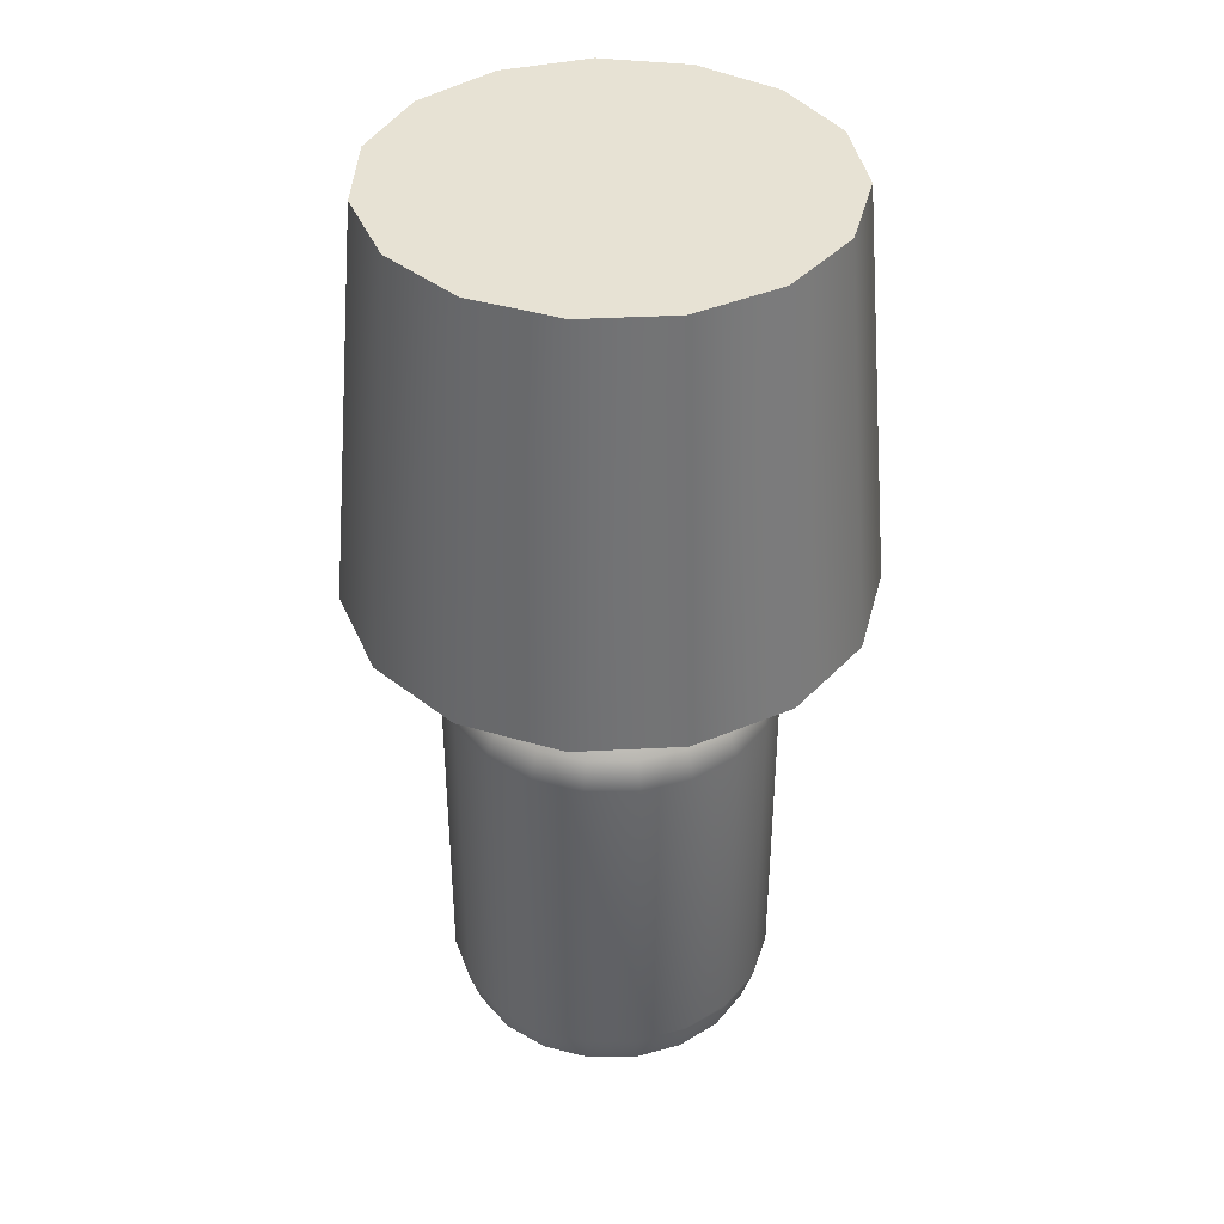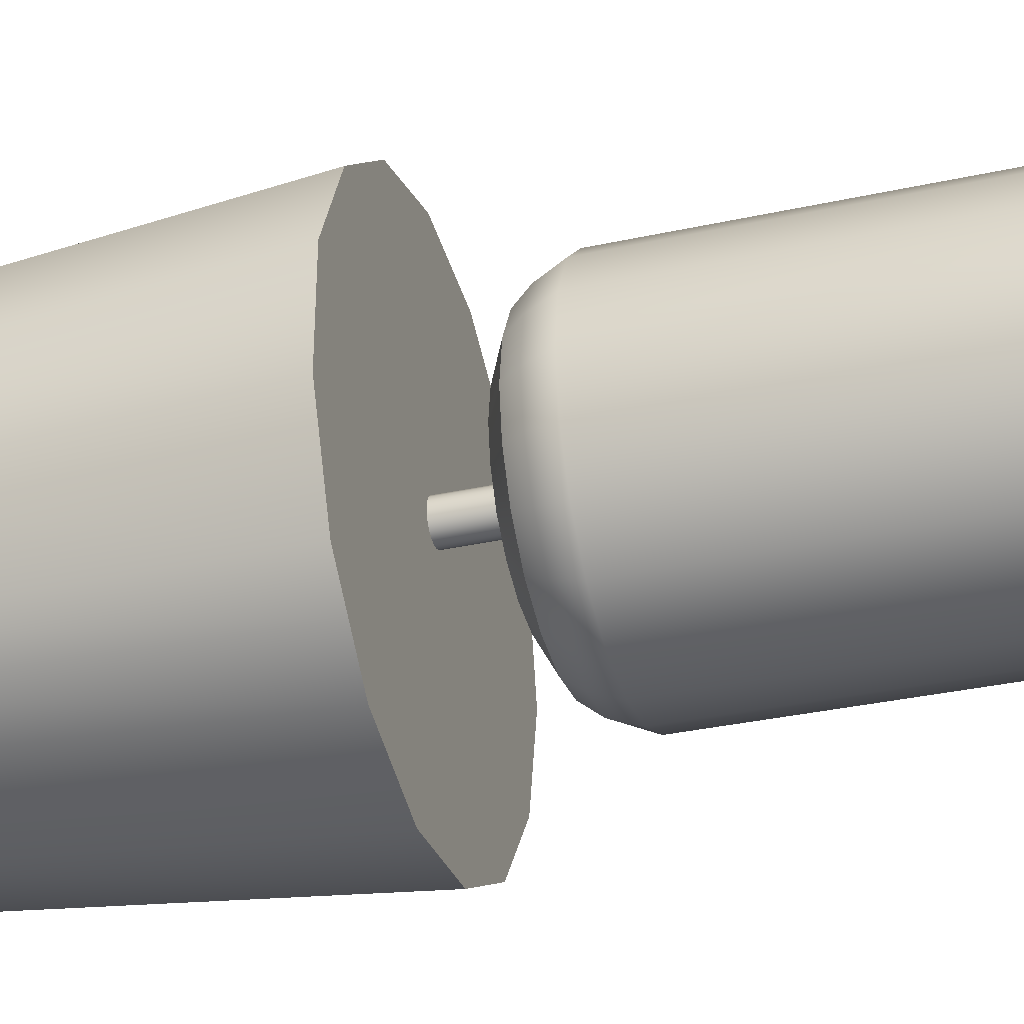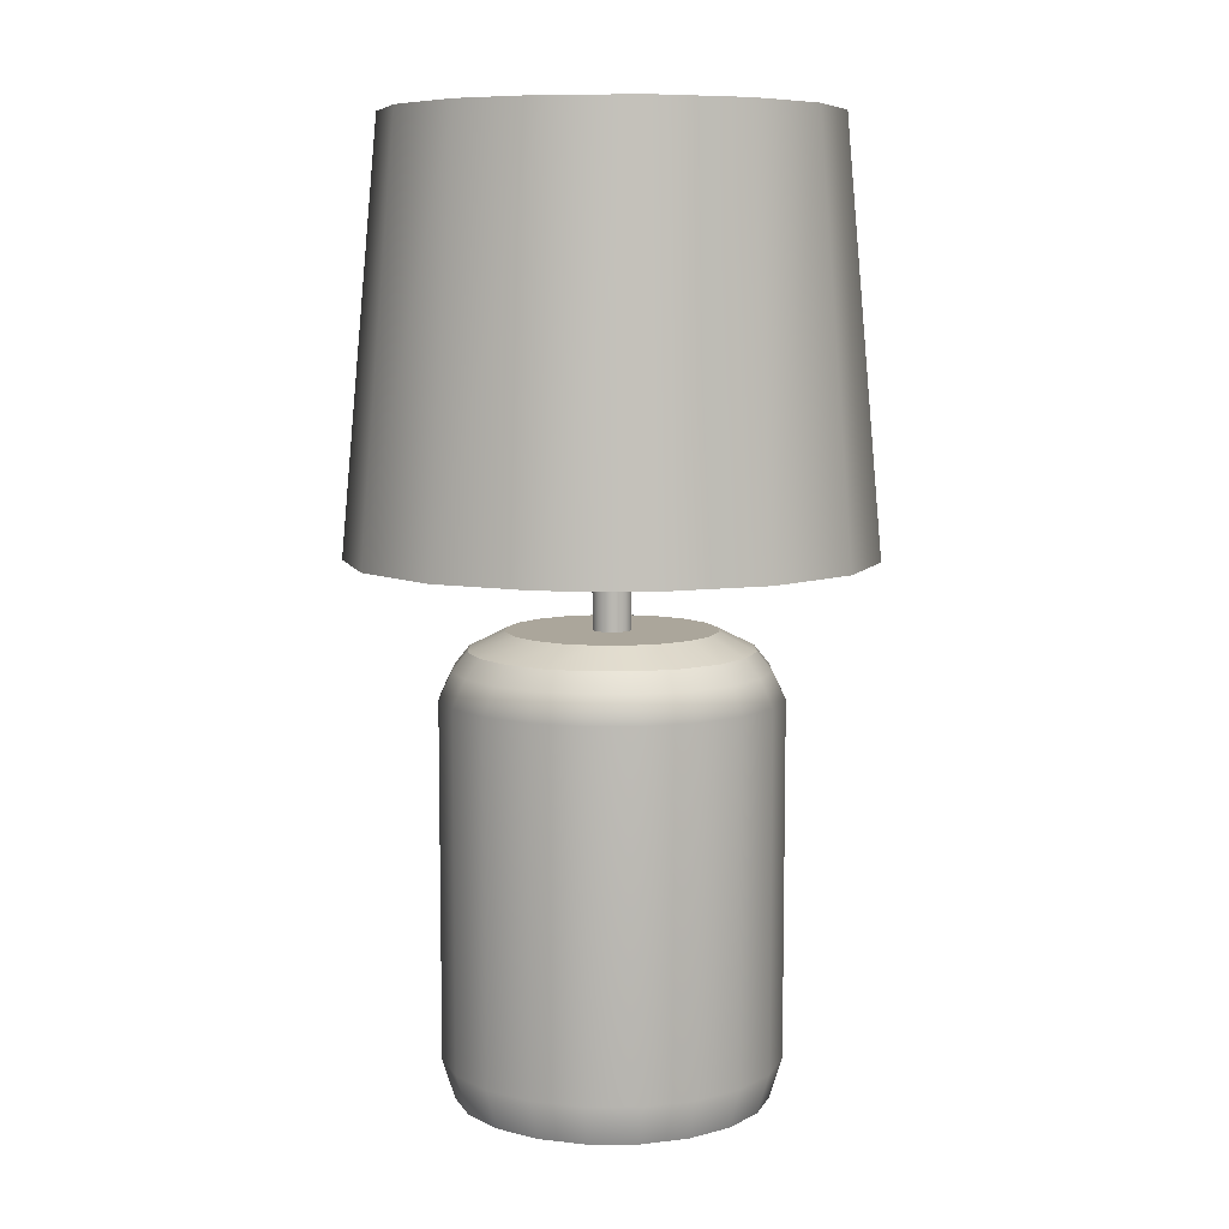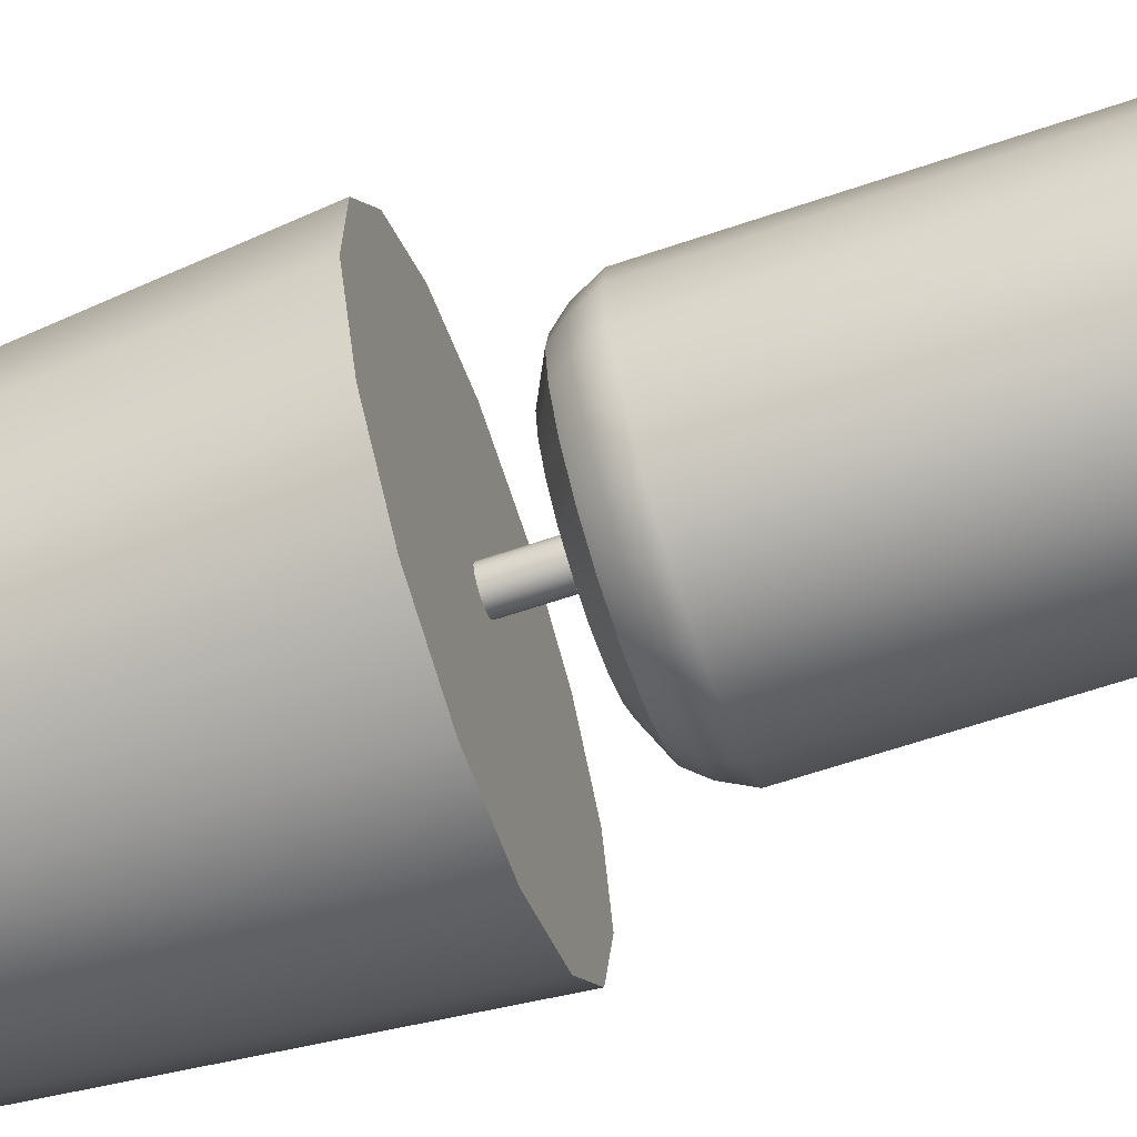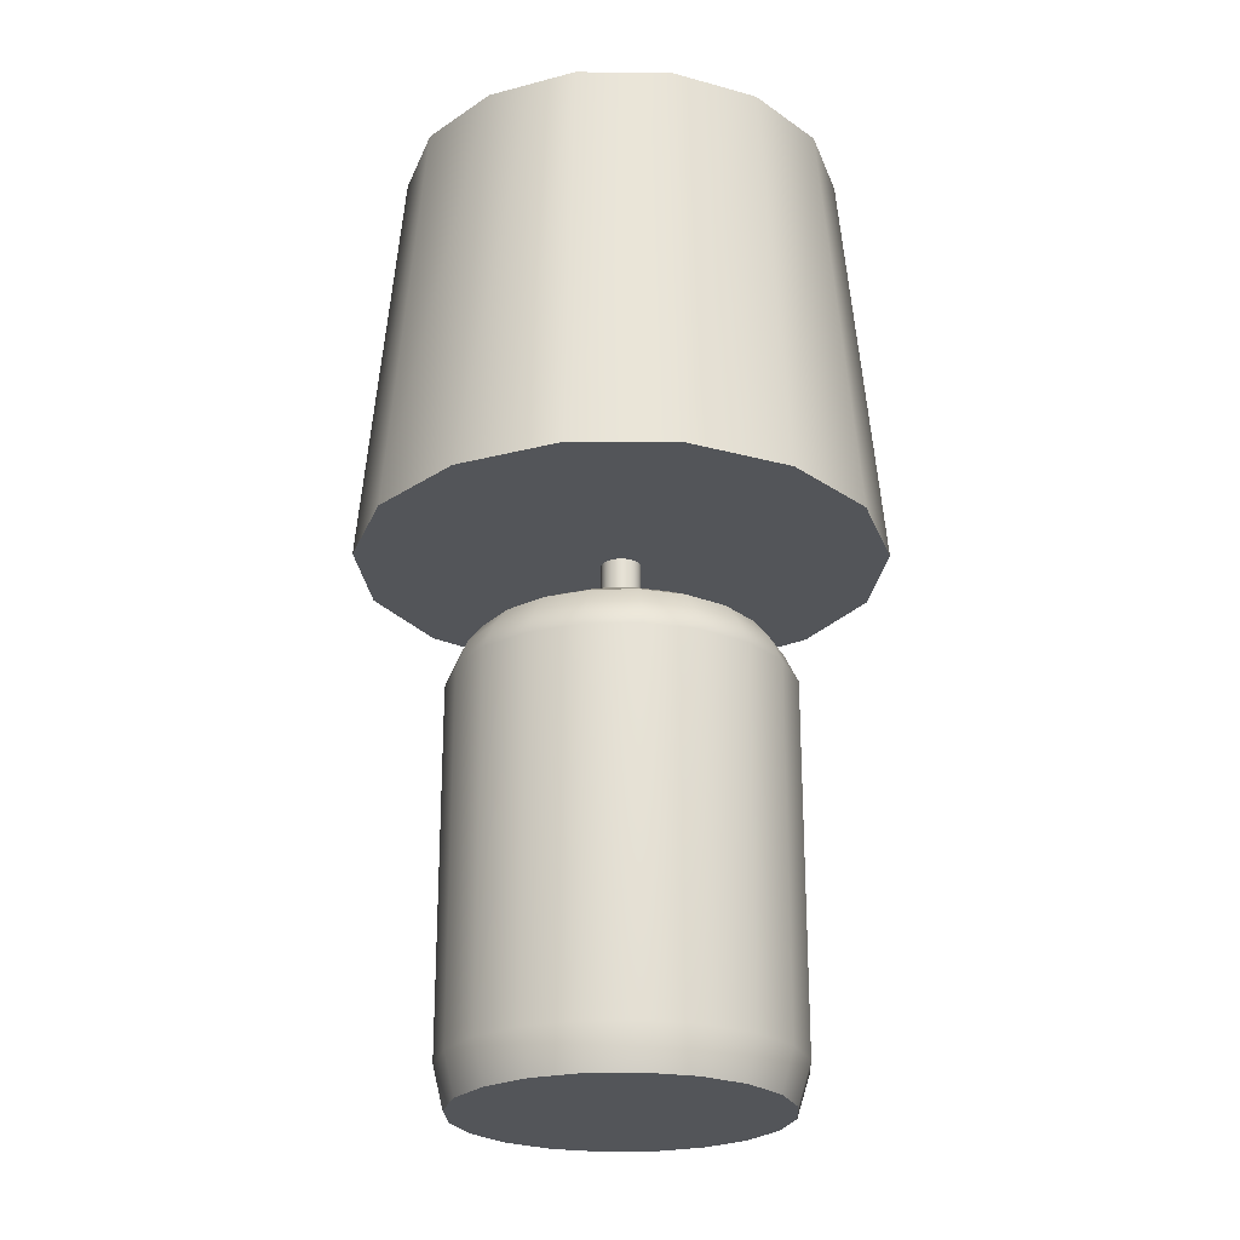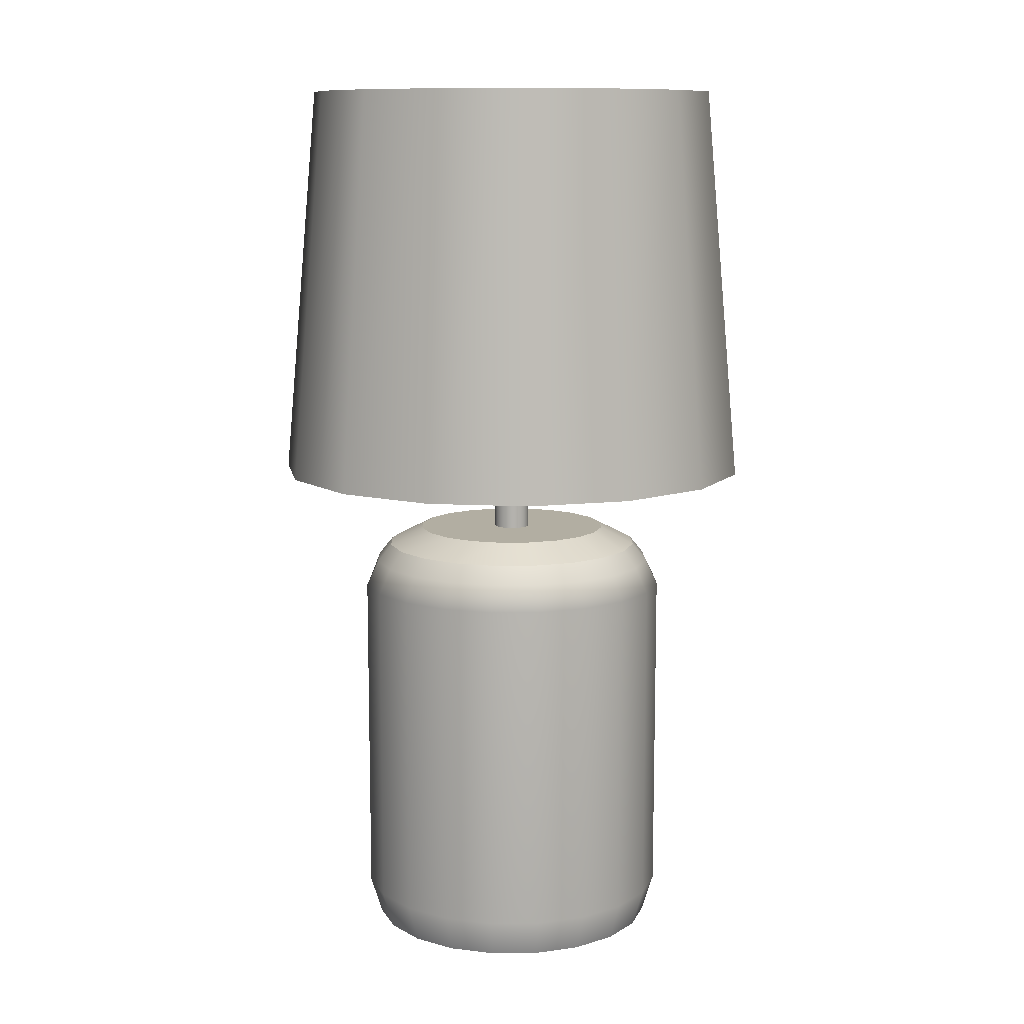
<metadata>
{"format":"obj","ext":"obj","renderer":"f3d","projection":"perspective","resolution":1024,"background":"white","views":[{"elev":39.7,"azim":-45.7,"up":"+Y"},{"elev":-34.8,"azim":-73.7,"up":"+Z"},{"elev":7.9,"azim":8.5,"up":"+Y"},{"elev":-65.9,"azim":-71.4,"up":"+Z"},{"elev":-24.2,"azim":-114.5,"up":"+Y"},{"elev":10.7,"azim":-82.3,"up":"+Y"}]}
</metadata>
<code>
g default
v 0.2024 4.319 -0.06575
v 0.1721 4.319 -0.1251
v 0.1251 4.319 -0.1721
v 0.06575 4.319 -0.2024
v -0 4.319 -0.2128
v -0.06575 4.319 -0.2024
v -0.1251 4.319 -0.1721
v -0.1721 4.319 -0.1251
v -0.2024 4.319 -0.06575
v -0.2128 4.319 -0
v -0.2024 4.319 0.06575
v -0.1721 4.319 0.1251
v -0.1251 4.319 0.1721
v -0.06575 4.319 0.2024
v -0 4.319 0.2128
v 0.06575 4.319 0.2024
v 0.1251 4.319 0.1721
v 0.1721 4.319 0.1251
v 0.2024 4.319 0.06575
v 0.2128 4.319 -0
v 0.2024 6.038 -0.06575
v 0.1721 6.038 -0.1251
v 0.1251 6.038 -0.1721
v 0.06575 6.038 -0.2024
v -0 6.038 -0.2128
v -0.06575 6.038 -0.2024
v -0.1251 6.038 -0.1721
v -0.1721 6.038 -0.1251
v -0.2024 6.038 -0.06575
v -0.2128 6.038 -0
v -0.2024 6.038 0.06575
v -0.1721 6.038 0.1251
v -0.1251 6.038 0.1721
v -0.06575 6.038 0.2024
v -0 6.038 0.2128
v 0.06575 6.038 0.2024
v 0.1251 6.038 0.1721
v 0.1721 6.038 0.1251
v 0.2024 6.038 0.06575
v 0.2128 6.038 -0
g pasted__pCylinder2 group
f 1 2 22 21
f 2 3 23 22
f 3 4 24 23
f 4 5 25 24
f 5 6 26 25
f 6 7 27 26
f 7 8 28 27
f 8 9 29 28
f 9 10 30 29
f 10 11 31 30
f 11 12 32 31
f 12 13 33 32
f 13 14 34 33
f 14 15 35 34
f 15 16 36 35
f 16 17 37 36
f 17 18 38 37
f 18 19 39 38
f 19 20 40 39
f 20 1 21 40
g default
v 2.599 5.863 -1.159
v 1.903 5.863 -2.118
v 0.8763 5.863 -2.711
v -0.3025 5.863 -2.835
v -1.43 5.863 -2.469
v -2.311 5.863 -1.675
v -2.793 5.863 -0.5926
v -2.793 5.863 0.5926
v -2.311 5.863 1.675
v -1.43 5.863 2.469
v -0.3025 5.863 2.835
v 0.8763 5.863 2.711
v 1.903 5.863 2.118
v 2.599 5.863 1.159
v 2.846 5.863 -0
v 2.225 10.51 -0.9906
v 1.63 10.51 -1.81
v 0.7526 10.51 -2.316
v -0.2546 10.51 -2.422
v -1.218 10.51 -2.109
v -1.97 10.51 -1.432
v -2.382 10.51 -0.5064
v -2.382 10.51 0.5064
v -1.97 10.51 1.432
v -1.218 10.51 2.109
v -0.2546 10.51 2.422
v 0.7526 10.51 2.316
v 1.63 10.51 1.81
v 2.225 10.51 0.9906
v 2.436 10.51 0
v -0.004533 5.863 -0
v 0 10.51 0
v -1.887 5.863 -2.057
v -1.608 10.51 -1.758
g group pasted__lampshade
f 41 42 57 56
f 42 43 58 57
f 43 44 59 58
f 44 45 60 59
f 45 73 74 60
f 46 47 62 61
f 47 48 63 62
f 48 49 64 63
f 49 50 65 64
f 50 51 66 65
f 51 52 67 66
f 52 53 68 67
f 53 54 69 68
f 54 55 70 69
f 55 41 56 70
f 42 41 71
f 43 42 71
f 44 43 71
f 45 44 71
f 46 73 45 71
f 47 46 71
f 48 47 71
f 49 48 71
f 50 49 71
f 51 50 71
f 52 51 71
f 53 52 71
f 54 53 71
f 55 54 71
f 41 55 71
f 56 57 72
f 57 58 72
f 58 59 72
f 59 60 72
f 60 74 61 72
f 61 62 72
f 62 63 72
f 63 64 72
f 64 65 72
f 65 66 72
f 66 67 72
f 67 68 72
f 68 69 72
f 69 70 72
f 70 56 72
f 73 46 61 74
g default
v 1.641 -0 -0.5333
v 1.396 -0 -1.014
v 1.014 -0 -1.396
v 0.5333 -0 -1.641
v -0 -0 -1.726
v -0.5333 -0 -1.641
v -1.014 -0 -1.396
v -1.396 -0 -1.014
v -1.641 -0 -0.5333
v -1.726 -0 -0
v -1.641 -0 0.5333
v -1.396 -0 1.014
v -1.014 -0 1.396
v -0.5333 -0 1.641
v -0 -0 1.726
v 0.5333 -0 1.641
v 1.014 -0 1.396
v 1.396 -0 1.014
v 1.641 -0 0.5333
v 1.726 -0 -0
v 1.635 4.685 -0.5311
v 1.39 4.685 -1.01
v 1.01 4.685 -1.39
v 0.5311 4.685 -1.635
v -0 4.685 -1.719
v -0.5311 4.685 -1.635
v -1.01 4.685 -1.39
v -1.39 4.685 -1.01
v -1.635 4.685 -0.5311
v -1.719 4.685 -0
v -1.635 4.685 0.5311
v -1.39 4.685 1.01
v -1.01 4.685 1.39
v -0.5311 4.685 1.635
v -0 4.685 1.719
v 0.5311 4.685 1.635
v 1.01 4.685 1.39
v 1.39 4.685 1.01
v 1.635 4.685 0.5311
v 1.719 4.685 -0
v 0 -0 0
v -0 0.4476 1.864
v -0.576 0.4476 1.773
v -1.096 0.4476 1.508
v -1.508 0.4476 1.096
v -1.773 0.4476 0.576
v -1.864 0.4476 0
v -1.773 0.4476 -0.576
v -1.508 0.4476 -1.096
v -1.096 0.4476 -1.508
v -0.576 0.4476 -1.773
v 0.00874 0.4476 -1.838
v 0.5398 0.4476 -1.754
v 1.096 0.4476 -1.508
v 1.508 0.4476 -1.096
v 1.773 0.4476 -0.576
v 1.864 0.4476 0
v 1.773 0.4476 0.576
v 1.508 0.4476 1.096
v 1.096 0.4476 1.508
v 0.576 0.4476 1.773
v 0.576 4.384 1.773
v -0 4.384 1.864
v -0.576 4.384 1.773
v -1.096 4.384 1.508
v -1.508 4.384 1.096
v -1.773 4.384 0.576
v -1.864 4.384 0
v -1.773 4.384 -0.576
v -1.508 4.384 -1.096
v -1.096 4.384 -1.508
v -0.576 4.384 -1.773
v 0.00874 4.384 -1.838
v 0.5398 4.384 -1.754
v 1.096 4.384 -1.508
v 1.508 4.384 -1.096
v 1.773 4.384 -0.576
v 1.864 4.384 0
v 1.773 4.384 0.576
v 1.508 4.384 1.096
v 1.096 4.384 1.508
v 1.478 4.89 -0.4801
v 1.257 4.89 -0.9132
v 0.9132 4.89 -1.257
v 0.4801 4.89 -1.478
v -0 4.89 -1.554
v -0.4801 4.89 -1.478
v -0.9132 4.89 -1.257
v -1.257 4.89 -0.9132
v -1.478 4.89 -0.4801
v -1.554 4.89 -0
v -1.478 4.89 0.4801
v -1.257 4.89 0.9132
v -0.9132 4.89 1.257
v -0.4801 4.89 1.478
v -0 4.89 1.554
v 0.4801 4.89 1.478
v 0.9132 4.89 1.257
v 1.257 4.89 0.9132
v 1.478 4.89 0.4801
v 1.554 4.89 -0
v 1.093 5.093 -0.355
v 0.9294 5.093 -0.6752
v -0 5.093 -0
v 0.6752 5.093 -0.9294
v 0.355 5.093 -1.093
v -0 5.093 -1.149
v -0.355 5.093 -1.093
v -0.6752 5.093 -0.9294
v -0.9294 5.093 -0.6752
v -1.093 5.093 -0.355
v -1.149 5.093 -0
v -1.093 5.093 0.355
v -0.9294 5.093 0.6752
v -0.6752 5.093 0.9294
v -0.355 5.093 1.093
v -0 5.093 1.149
v 0.355 5.093 1.093
v 0.6752 5.093 0.9294
v 0.9294 5.093 0.6752
v 1.093 5.093 0.355
v 1.149 5.093 -0
g group pasted__pCylinder1
f 75 76 129 130
f 76 77 128 129
f 77 78 127 128
f 78 79 126 127
f 79 80 125 126
f 80 81 124 125
f 81 82 123 124
f 82 83 122 123
f 83 84 121 122
f 84 85 120 121
f 85 86 119 120
f 86 87 118 119
f 87 88 117 118
f 88 89 116 117
f 89 90 135 116
f 90 91 134 135
f 91 92 133 134
f 92 93 132 133
f 93 94 131 132
f 94 75 130 131
f 76 75 115
f 77 76 115
f 78 77 115
f 79 78 115
f 80 79 115
f 81 80 115
f 82 81 115
f 83 82 115
f 84 83 115
f 85 84 115
f 86 85 115
f 87 86 115
f 88 87 115
f 89 88 115
f 90 89 115
f 91 90 115
f 92 91 115
f 93 92 115
f 94 93 115
f 75 94 115
f 176 177 178
f 177 179 178
f 179 180 178
f 180 181 178
f 181 182 178
f 182 183 178
f 183 184 178
f 184 185 178
f 185 186 178
f 186 187 178
f 187 188 178
f 188 189 178
f 189 190 178
f 190 191 178
f 191 192 178
f 192 193 178
f 193 194 178
f 194 195 178
f 195 196 178
f 196 176 178
f 117 116 137 138
f 118 117 138 139
f 119 118 139 140
f 120 119 140 141
f 121 120 141 142
f 122 121 142 143
f 123 122 143 144
f 124 123 144 145
f 125 124 145 146
f 126 125 146 147
f 127 126 147 148
f 128 127 148 149
f 129 128 149 150
f 130 129 150 151
f 131 130 151 152
f 132 131 152 153
f 133 132 153 154
f 134 133 154 155
f 135 134 155 136
f 116 135 136 137
f 137 136 110 109
f 138 137 109 108
f 139 138 108 107
f 140 139 107 106
f 141 140 106 105
f 142 141 105 104
f 143 142 104 103
f 144 143 103 102
f 145 144 102 101
f 146 145 101 100
f 147 146 100 99
f 148 147 99 98
f 149 148 98 97
f 150 149 97 96
f 151 150 96 95
f 152 151 95 114
f 153 152 114 113
f 154 153 113 112
f 155 154 112 111
f 136 155 111 110
f 95 96 157 156
f 96 97 158 157
f 97 98 159 158
f 98 99 160 159
f 99 100 161 160
f 100 101 162 161
f 101 102 163 162
f 102 103 164 163
f 103 104 165 164
f 104 105 166 165
f 105 106 167 166
f 106 107 168 167
f 107 108 169 168
f 108 109 170 169
f 109 110 171 170
f 110 111 172 171
f 111 112 173 172
f 112 113 174 173
f 113 114 175 174
f 114 95 156 175
f 156 157 177 176
f 157 158 179 177
f 158 159 180 179
f 159 160 181 180
f 160 161 182 181
f 161 162 183 182
f 162 163 184 183
f 163 164 185 184
f 164 165 186 185
f 165 166 187 186
f 166 167 188 187
f 167 168 189 188
f 168 169 190 189
f 169 170 191 190
f 170 171 192 191
f 171 172 193 192
f 172 173 194 193
f 173 174 195 194
f 174 175 196 195
f 175 156 176 196

</code>
